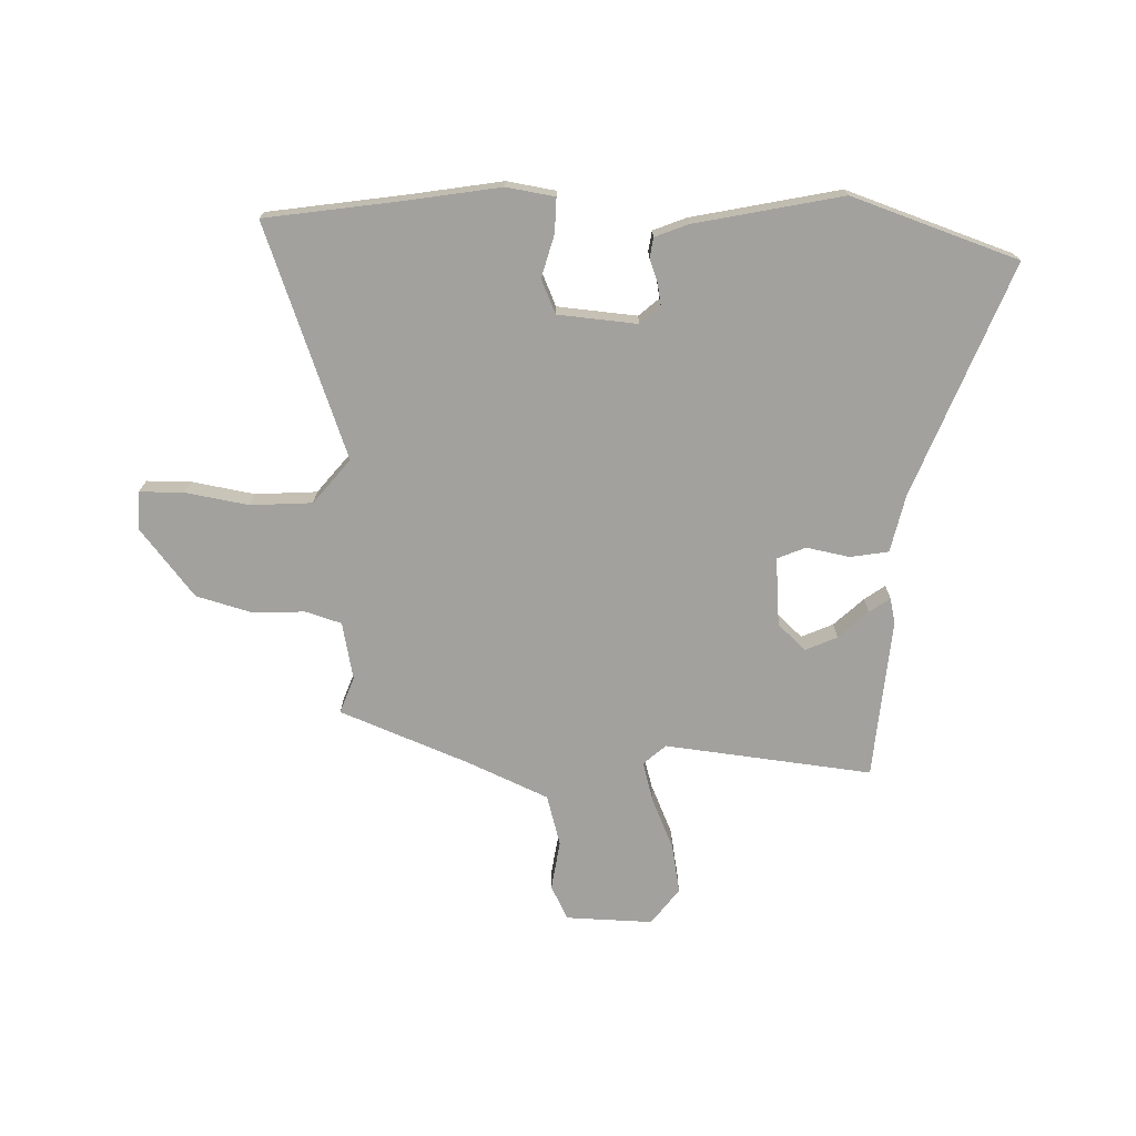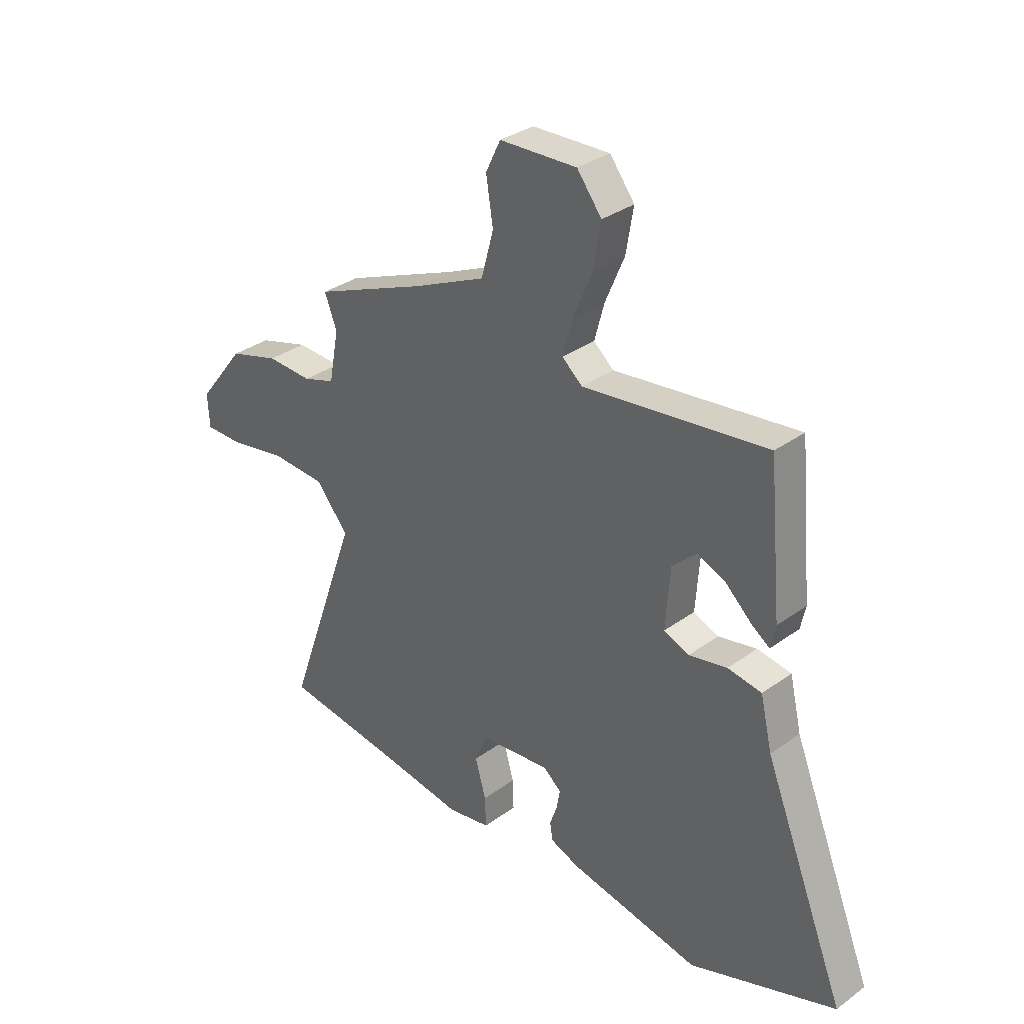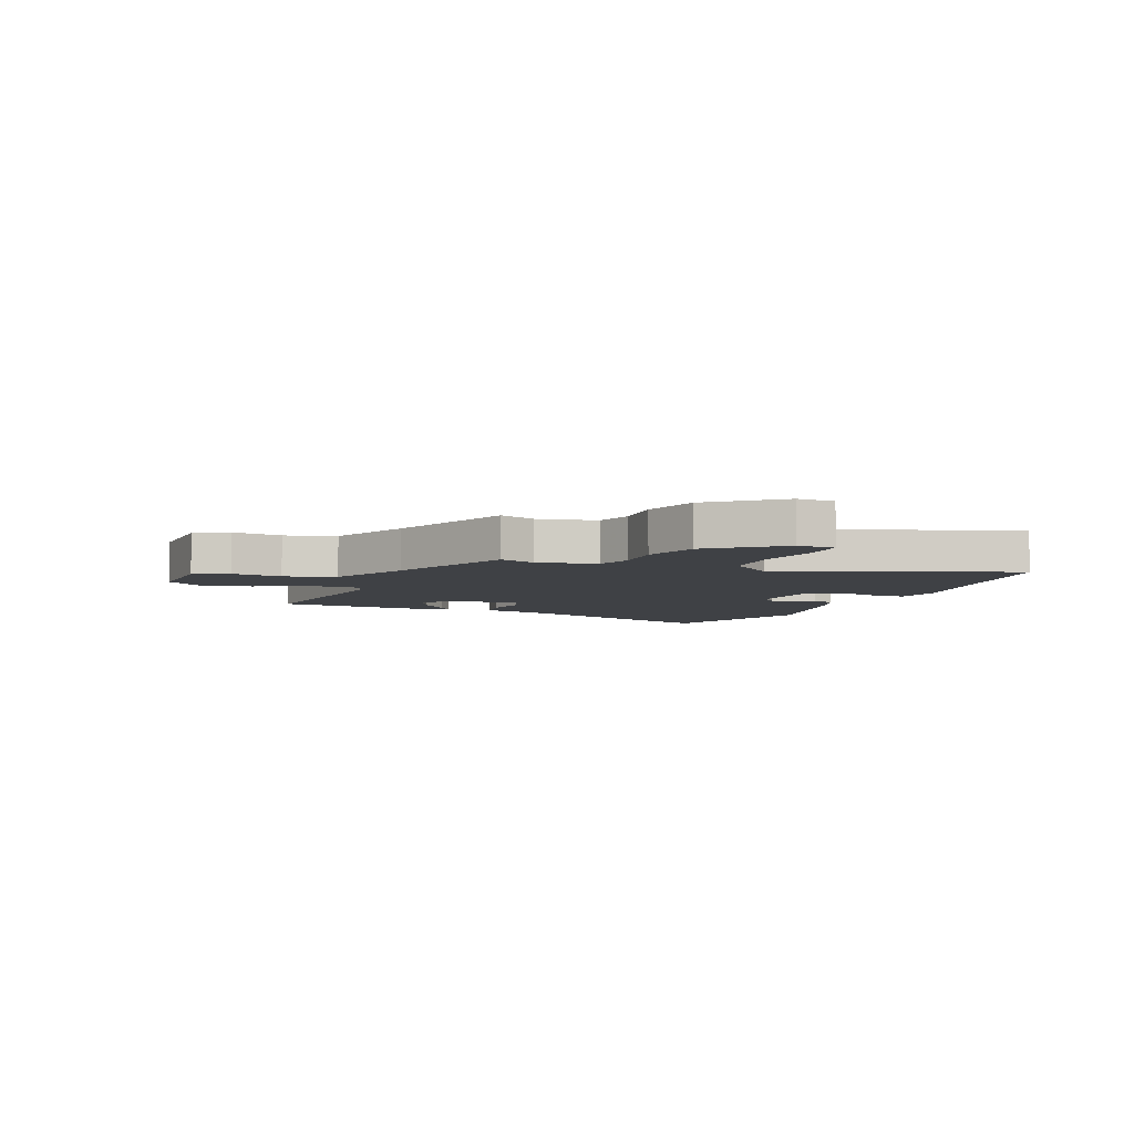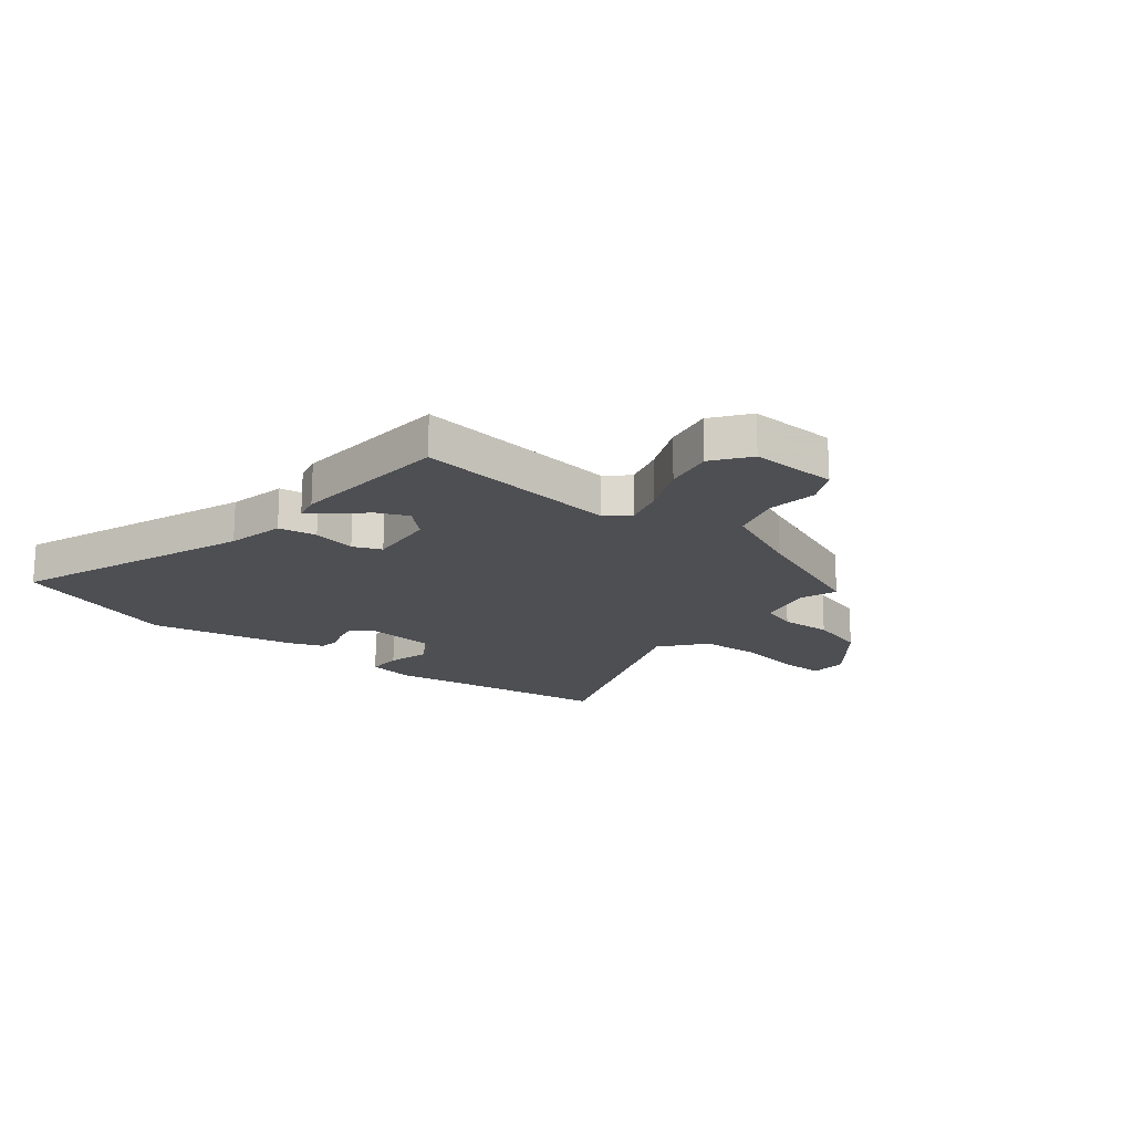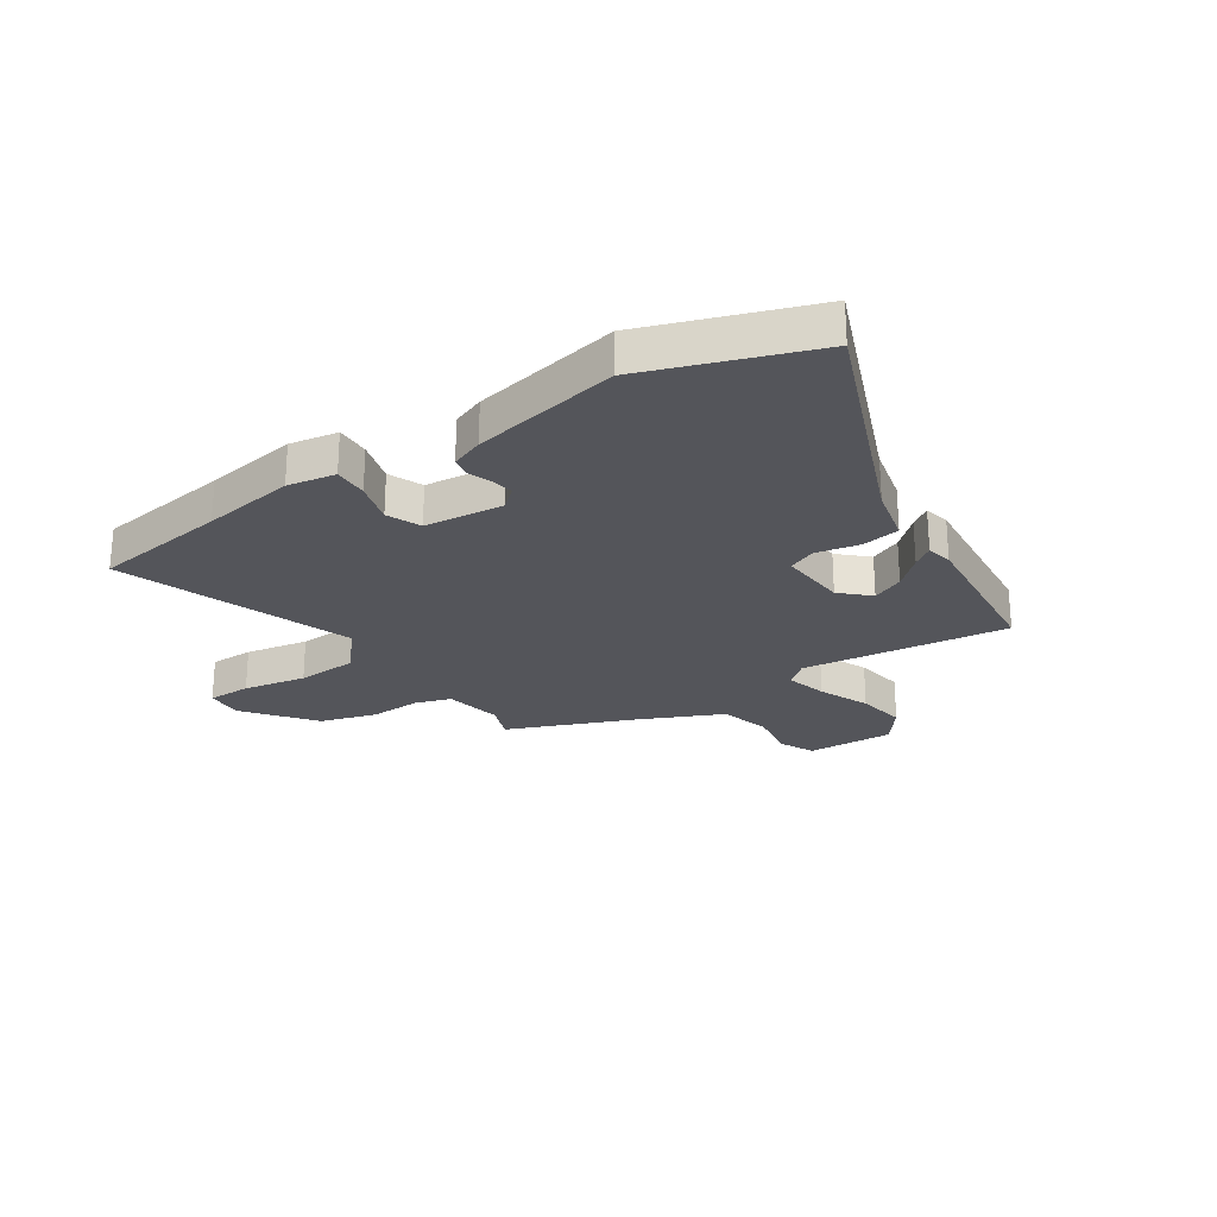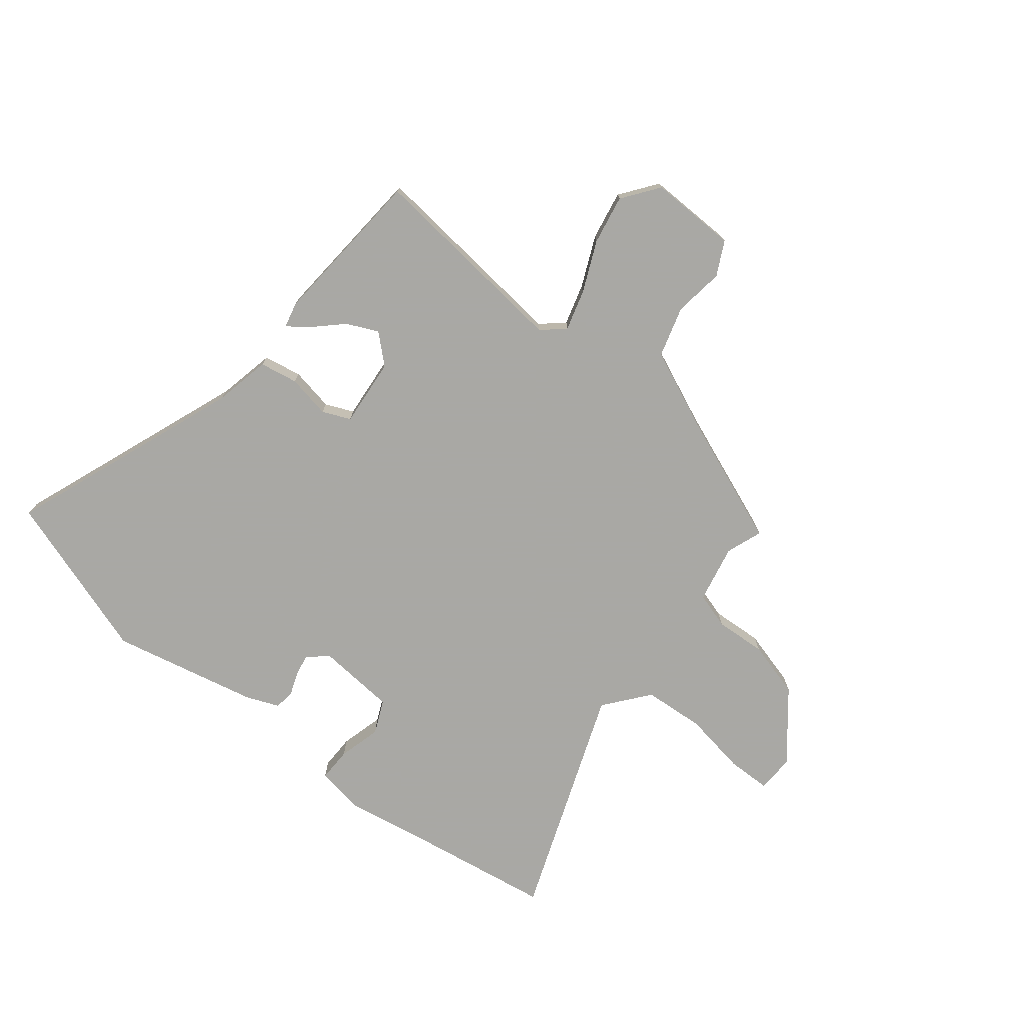
<metadata>
{"format":"obj","ext":"obj","renderer":"f3d","projection":"perspective","resolution":1024,"background":"white","views":[{"elev":-72.0,"azim":179.0,"up":"+Y"},{"elev":32.7,"azim":-135.1,"up":"+Z"},{"elev":-5.6,"azim":68.8,"up":"+Y"},{"elev":-18.2,"azim":-38.1,"up":"+Y"},{"elev":-25.0,"azim":-146.4,"up":"+Y"},{"elev":-75.0,"azim":-37.5,"up":"+Y"}]}
</metadata>
<code>
v 0.607 0.07 -0.485
v 0.362 0.07 -0.519
v 0.194 0.07 -0.545
v 0.107 0.07 -0.53
v 0.109 0.07 -0.468
v 0.131 0.07 -0.391
v 0.105 0.07 -0.33
v -0.038 0.07 -0.316
v -0.074 0.07 -0.347
v -0.067 0.07 -0.387
v -0.052 0.07 -0.429
v -0.058 0.07 -0.465
v -0.117 0.07 -0.488
v -0.383 0.07 -0.541
v -0.681 0.07 -0.436
v -0.514 0.07 -0.019
v -0.49 0.07 0.084
v -0.421 0.07 0.095
v -0.343 0.07 0.079
v -0.292 0.07 0.1
v -0.301 0.07 0.224
v -0.351 0.07 0.271
v -0.408 0.07 0.246
v -0.461 0.07 0.197
v -0.498 0.07 0.171
v -0.508 0.07 0.218
v -0.481 0.07 0.507
v -0.108 0.07 0.461
v -0.067 0.07 0.496
v -0.087 0.07 0.57
v -0.126 0.07 0.662
v -0.141 0.07 0.751
v -0.091 0.07 0.816
v 0.066 0.07 0.81
v 0.096 0.07 0.748
v 0.082 0.07 0.658
v 0.107 0.07 0.566
v 0.254 0.07 0.499
v 0.483 0.07 0.405
v 0.458 0.07 0.34
v 0.478 0.07 0.235
v 0.543 0.07 0.214
v 0.635 0.07 0.218
v 0.737 0.07 0.188
v 0.833 0.07 0.065
v 0.829 0.07 -0.003
v 0.75 0.07 -0.003
v 0.636 0.07 0.018
v 0.525 0.07 0.012
v 0.459 0.07 -0.067
v 0.607 0 -0.485
v 0.362 0 -0.519
v 0.194 0 -0.545
v 0.107 0 -0.53
v 0.109 0 -0.468
v 0.131 0 -0.391
v 0.105 0 -0.33
v -0.038 0 -0.316
v -0.074 0 -0.347
v -0.067 0 -0.387
v -0.052 0 -0.429
v -0.058 0 -0.465
v -0.117 0 -0.488
v -0.383 0 -0.541
v -0.681 0 -0.436
v -0.514 0 -0.019
v -0.49 0 0.084
v -0.421 0 0.095
v -0.343 0 0.079
v -0.292 0 0.1
v -0.301 0 0.224
v -0.351 0 0.271
v -0.408 0 0.246
v -0.461 0 0.197
v -0.498 0 0.171
v -0.508 0 0.218
v -0.481 0 0.507
v -0.108 0 0.461
v -0.067 0 0.496
v -0.087 0 0.57
v -0.126 0 0.662
v -0.141 0 0.751
v -0.091 0 0.816
v 0.066 0 0.81
v 0.096 0 0.748
v 0.082 0 0.658
v 0.107 0 0.566
v 0.254 0 0.499
v 0.483 0 0.405
v 0.458 0 0.34
v 0.478 0 0.235
v 0.543 0 0.214
v 0.635 0 0.218
v 0.737 0 0.188
v 0.833 0 0.065
v 0.829 0 -0.003
v 0.75 0 -0.003
v 0.636 0 0.018
v 0.525 0 0.012
v 0.459 0 -0.067
f 45 46 47 48
f 45 48 49
f 42 43 44 45
f 41 42 45 49
f 38 39 40
f 37 38 40 41
f 33 34 35 36
f 33 36 37
f 30 31 32 33
f 29 30 33 37
f 28 29 37 41
f 23 24 25 26
f 22 23 26 27
f 21 22 27 28
f 16 17 18 19
f 16 19 20
f 15 16 20
f 14 15 20
f 13 14 20
f 10 11 12 13
f 9 10 13 20
f 8 9 20 21
f 3 4 5 6
f 2 3 6
f 50 1 2 6
f 50 6 7
f 28 41 49 50
f 21 28 50
f 7 8 21 50
f 98 97 96 95
f 99 98 95
f 95 94 93 92
f 99 95 92 91
f 90 89 88
f 91 90 88 87
f 86 85 84 83
f 87 86 83
f 83 82 81 80
f 87 83 80 79
f 91 87 79 78
f 76 75 74 73
f 77 76 73 72
f 78 77 72 71
f 69 68 67 66
f 70 69 66
f 70 66 65
f 70 65 64
f 70 64 63
f 63 62 61 60
f 70 63 60 59
f 71 70 59 58
f 56 55 54 53
f 56 53 52
f 56 52 51 100
f 57 56 100
f 100 99 91 78
f 100 78 71
f 100 71 58 57
f 1 51 52 2
f 2 52 53 3
f 3 53 54 4
f 4 54 55 5
f 5 55 56 6
f 6 56 57 7
f 7 57 58 8
f 8 58 59 9
f 9 59 60 10
f 10 60 61 11
f 11 61 62 12
f 12 62 63 13
f 13 63 64 14
f 14 64 65 15
f 15 65 66 16
f 16 66 67 17
f 17 67 68 18
f 18 68 69 19
f 19 69 70 20
f 20 70 71 21
f 21 71 72 22
f 22 72 73 23
f 23 73 74 24
f 24 74 75 25
f 25 75 76 26
f 26 76 77 27
f 27 77 78 28
f 28 78 79 29
f 29 79 80 30
f 30 80 81 31
f 31 81 82 32
f 32 82 83 33
f 33 83 84 34
f 34 84 85 35
f 35 85 86 36
f 36 86 87 37
f 37 87 88 38
f 38 88 89 39
f 39 89 90 40
f 40 90 91 41
f 41 91 92 42
f 42 92 93 43
f 43 93 94 44
f 44 94 95 45
f 45 95 96 46
f 46 96 97 47
f 47 97 98 48
f 48 98 99 49
f 49 99 100 50
f 50 100 51 1

</code>
